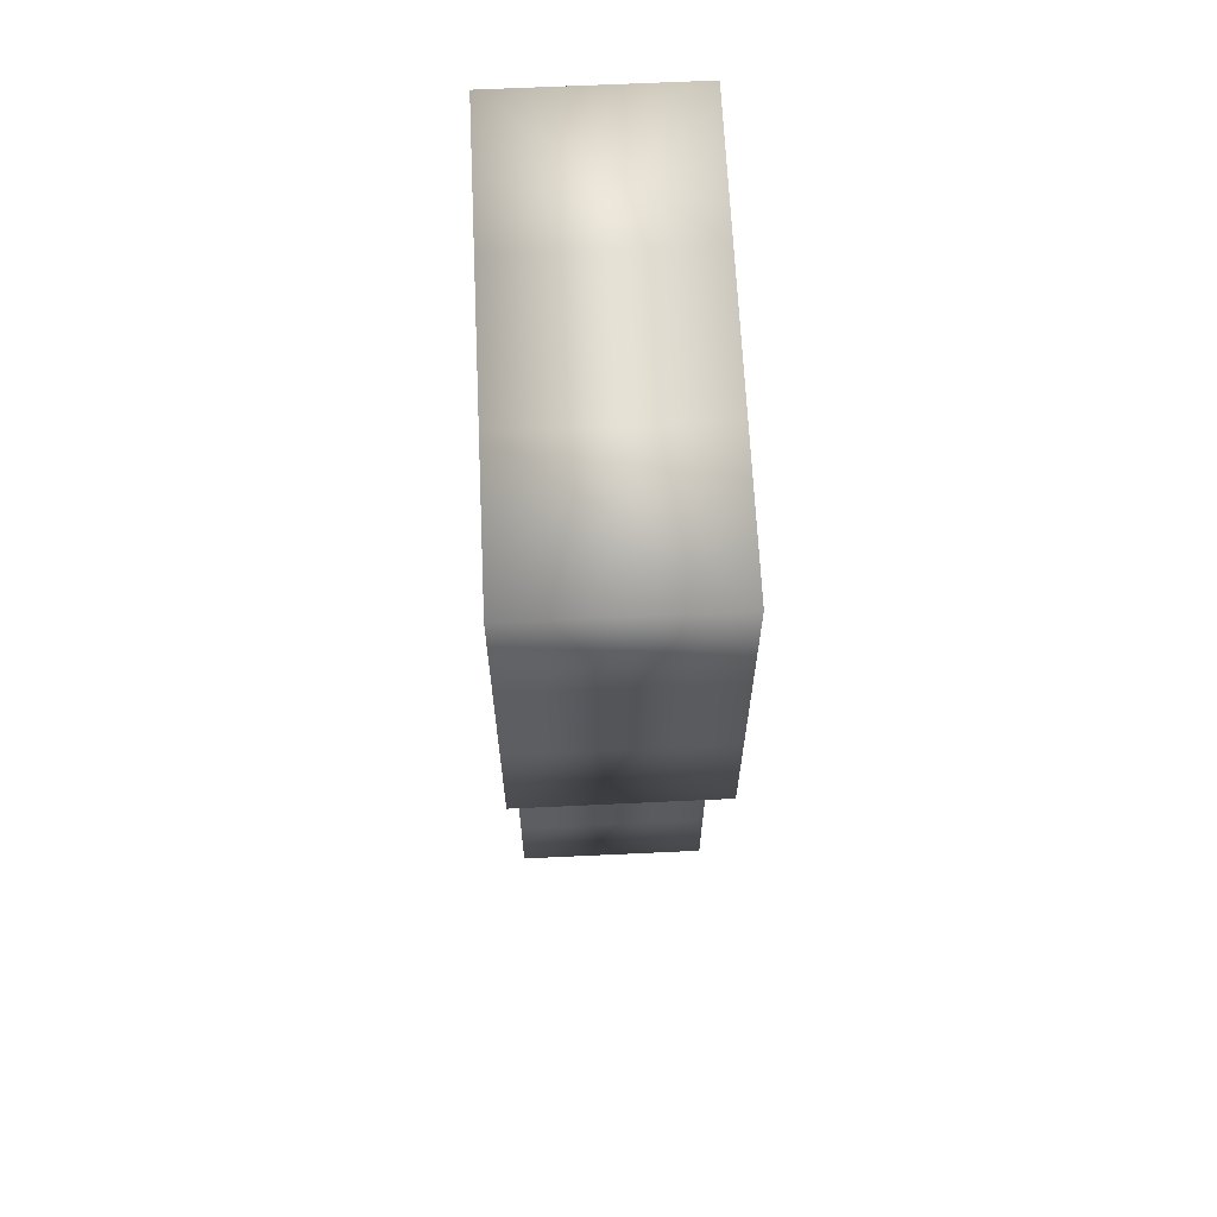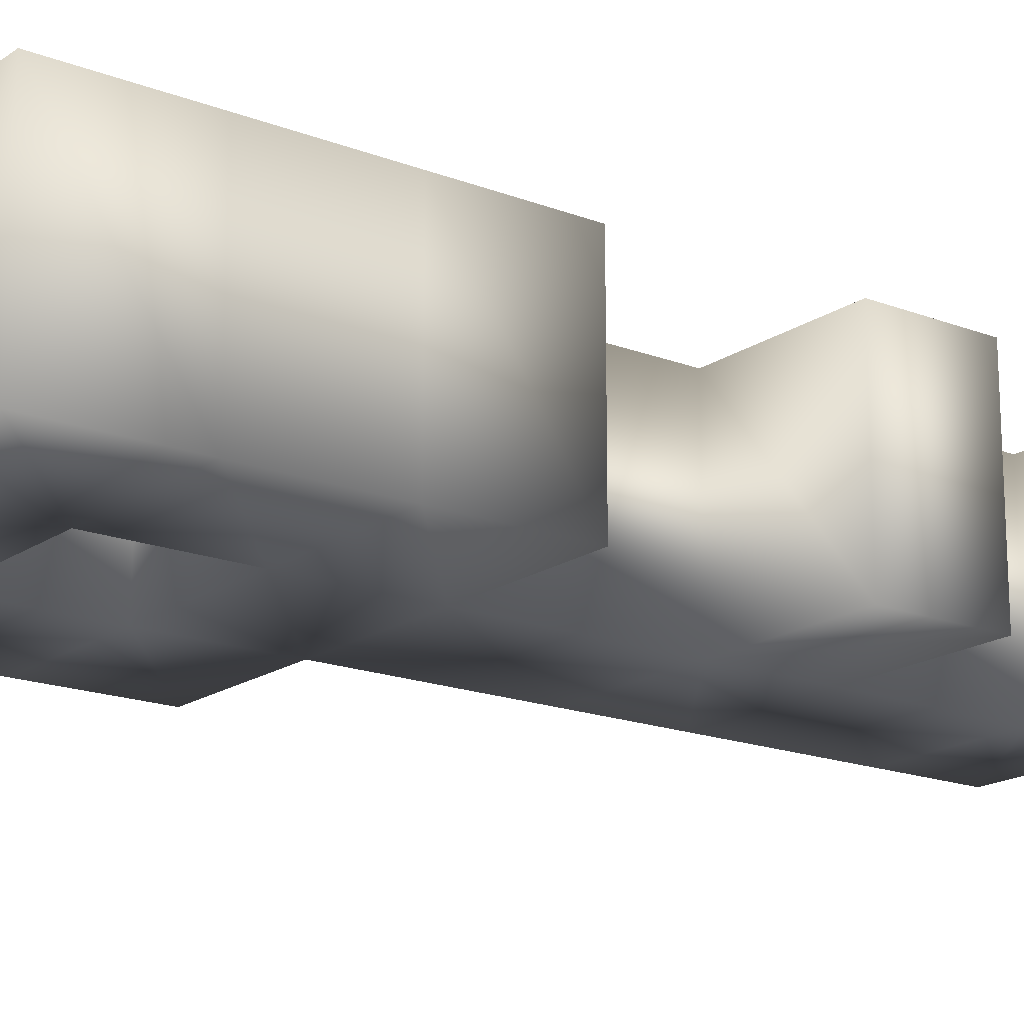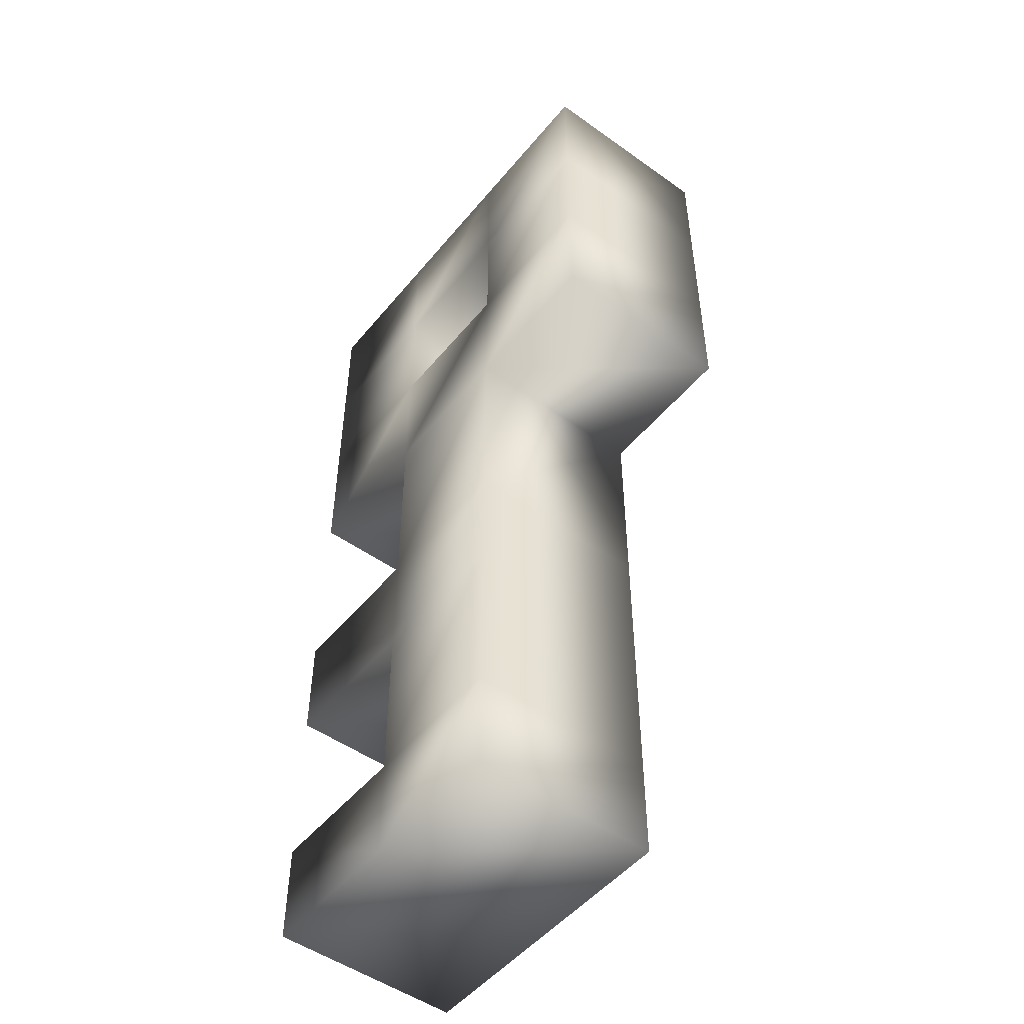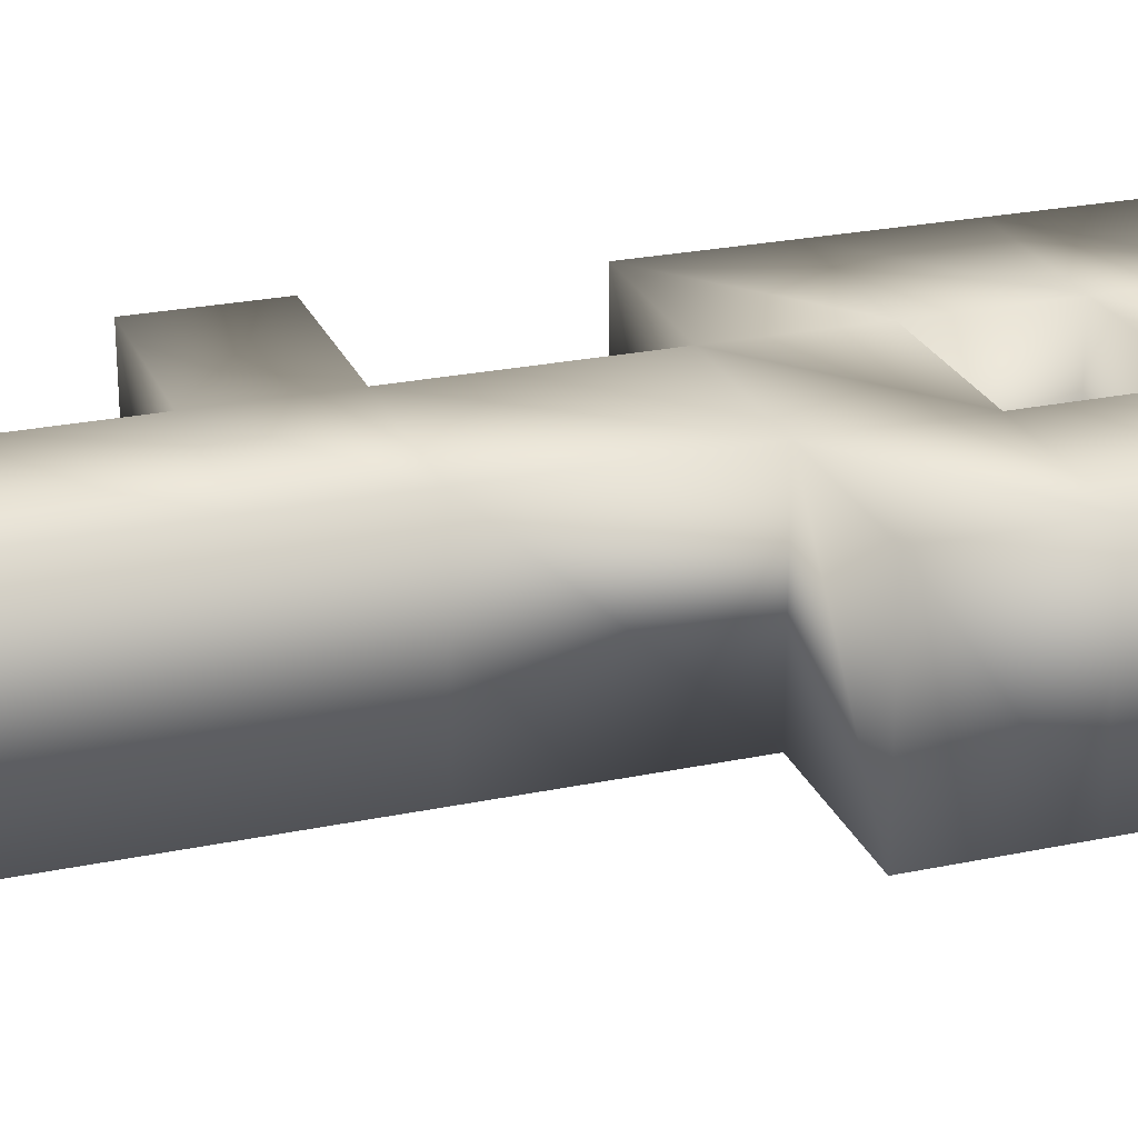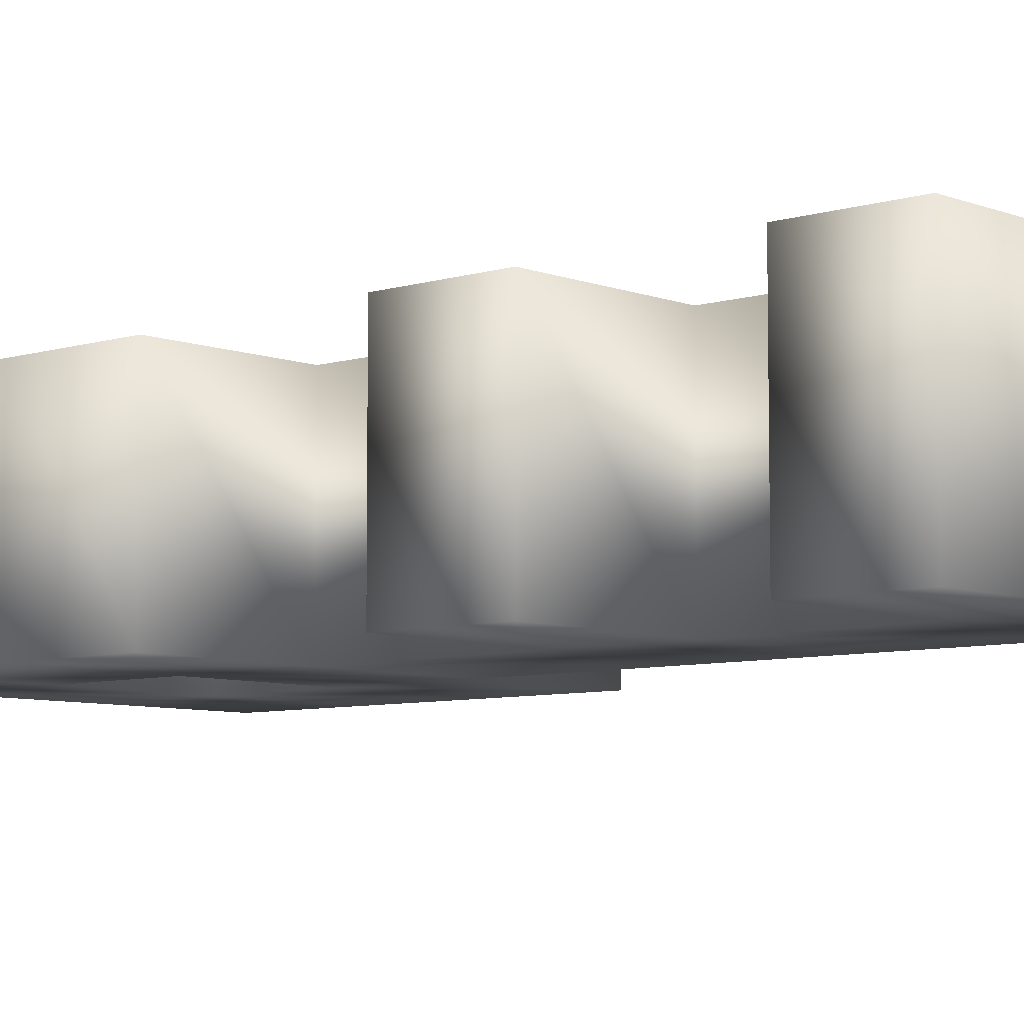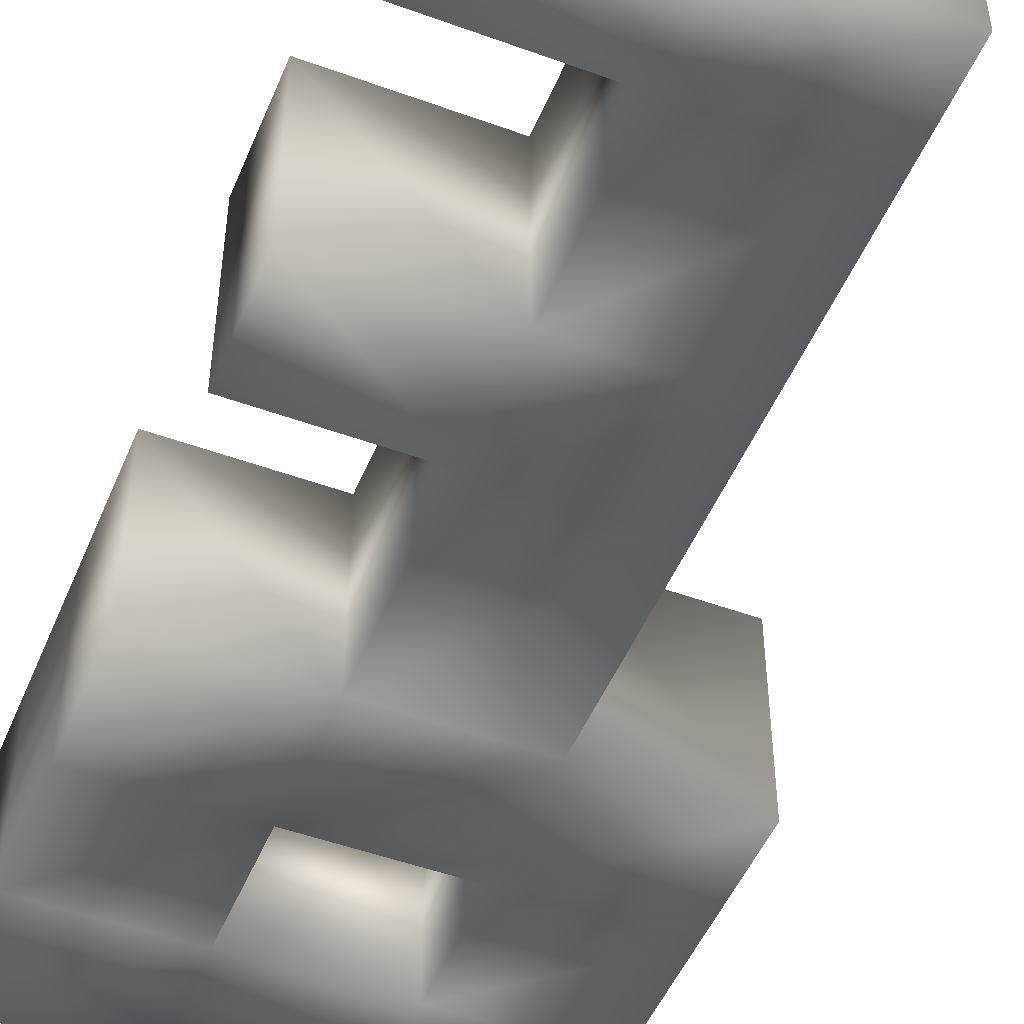
<metadata>
{"format":"obj","ext":"obj","renderer":"f3d","projection":"perspective","resolution":1024,"background":"white","views":[{"elev":65.4,"azim":-92.7,"up":"+Z"},{"elev":-17.7,"azim":52.8,"up":"+Y"},{"elev":-50.4,"azim":-128.0,"up":"+Z"},{"elev":24.8,"azim":-108.9,"up":"+Y"},{"elev":-7.0,"azim":132.0,"up":"+Y"},{"elev":-49.2,"azim":157.9,"up":"+Y"}]}
</metadata>
<code>
v  -0.2825 -0.1484 0
v  -0.2825 0.176 0
v  -0.02997 0.176 0
v  -0.02997 -0.1484 0
v  -0.02997 -0.1484 -0.984
v  -0.02997 0.176 -0.984
v  0.2225 0.176 -0.984
v  0.2225 -0.1484 -0.984
v  0.2225 -0.1484 0
v  0.2225 0.176 0
v  0.475 0.176 0
v  0.475 -0.1484 0
v  -0.2825 -0.1484 0.6394
v  -0.02997 -0.1484 0.6394
v  -0.02997 0.176 0.6394
v  -0.2825 0.176 0.6394
v  0.2225 -0.1484 0.6394
v  0.2225 0.176 0.6394
v  0.475 -0.1484 0.6394
v  0.475 0.176 0.6394
v  -0.02997 -0.1484 0.2131
v  -0.2825 -0.1484 0.2131
v  0.2225 -0.1484 0.2131
v  0.475 -0.1484 0.2131
v  -0.02997 -0.1484 0.4263
v  -0.2825 -0.1484 0.4263
v  0.475 -0.1484 0.4263
v  0.2225 -0.1484 0.4263
v  0.475 0.176 0.2131
v  0.475 0.176 0.4263
v  0.2225 0.176 0.2131
v  -0.02997 0.176 0.2131
v  -0.2825 0.176 0.2131
v  0.2225 0.176 0.4263
v  -0.2825 0.176 0.4263
v  -0.02997 0.176 0.4263
v  -0.02997 0.176 -0.3328
v  -0.02997 -0.1484 -0.3328
v  0.2225 0.176 -0.3328
v  0.2225 -0.1484 -0.3328
v  -0.02997 0.176 -0.5209
v  -0.02997 -0.1484 -0.5209
v  0.2225 0.176 -0.5209
v  0.483 0.176 -0.3328
v  0.483 -0.1484 -0.3328
v  0.483 -0.1484 -0.5209
v  0.483 0.176 -0.5209
v  0.2225 -0.1484 -0.5209
v  -0.02997 0.176 -0.8103
v  -0.02997 -0.1484 -0.8103
v  0.2225 0.176 -0.8103
v  0.2225 -0.1484 -0.8103
v  0.483 0.176 -0.8103
v  0.483 -0.1484 -0.8103
v  0.483 -0.1484 -0.984
v  0.483 0.176 -0.984
o Box001
g Box001
f 1 2 3 4
f 5 6 7 8
f 9 10 11 12
f 13 14 15 16
f 14 17 18 15
f 17 19 20 18
f 1 4 21 22
f 4 9 23 21
f 9 12 24 23
f 22 21 25 26
f 23 24 27 28
f 26 25 14 13
f 25 28 17 14
f 28 27 19 17
f 12 11 29 24
f 24 29 30 27
f 27 30 20 19
f 11 10 31 29
f 10 3 32 31
f 3 2 33 32
f 29 31 34 30
f 32 33 35 36
f 30 34 18 20
f 34 36 15 18
f 36 35 16 15
f 2 1 22 33
f 33 22 26 35
f 35 26 13 16
f 4 3 37 38
f 3 10 39 37
f 10 9 40 39
f 9 4 38 40
f 38 37 41 42
f 37 39 43 41
f 44 45 46 47
f 40 38 42 48
f 42 41 49 50
f 41 43 51 49
f 43 48 52 51
f 48 42 50 52
f 50 49 6 5
f 49 51 7 6
f 53 54 55 56
f 52 50 5 8
f 39 40 45 44
f 40 48 46 45
f 48 43 47 46
f 43 39 44 47
f 51 52 54 53
f 52 8 55 54
f 8 7 56 55
f 7 51 53 56
f 31 32 21 23
f 32 36 25 21
f 36 34 28 25
f 23 28 34 31

</code>
